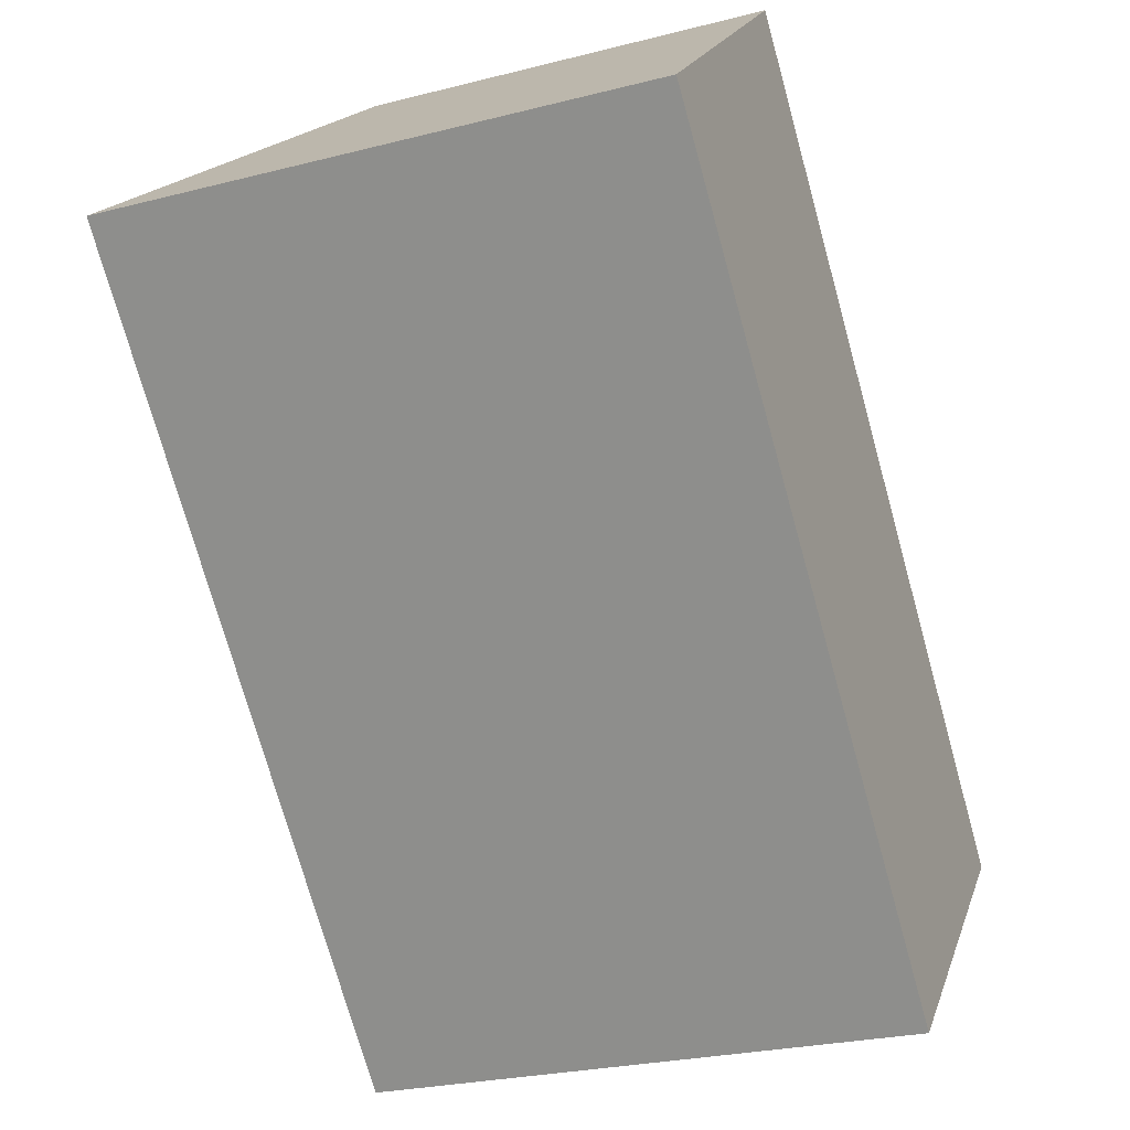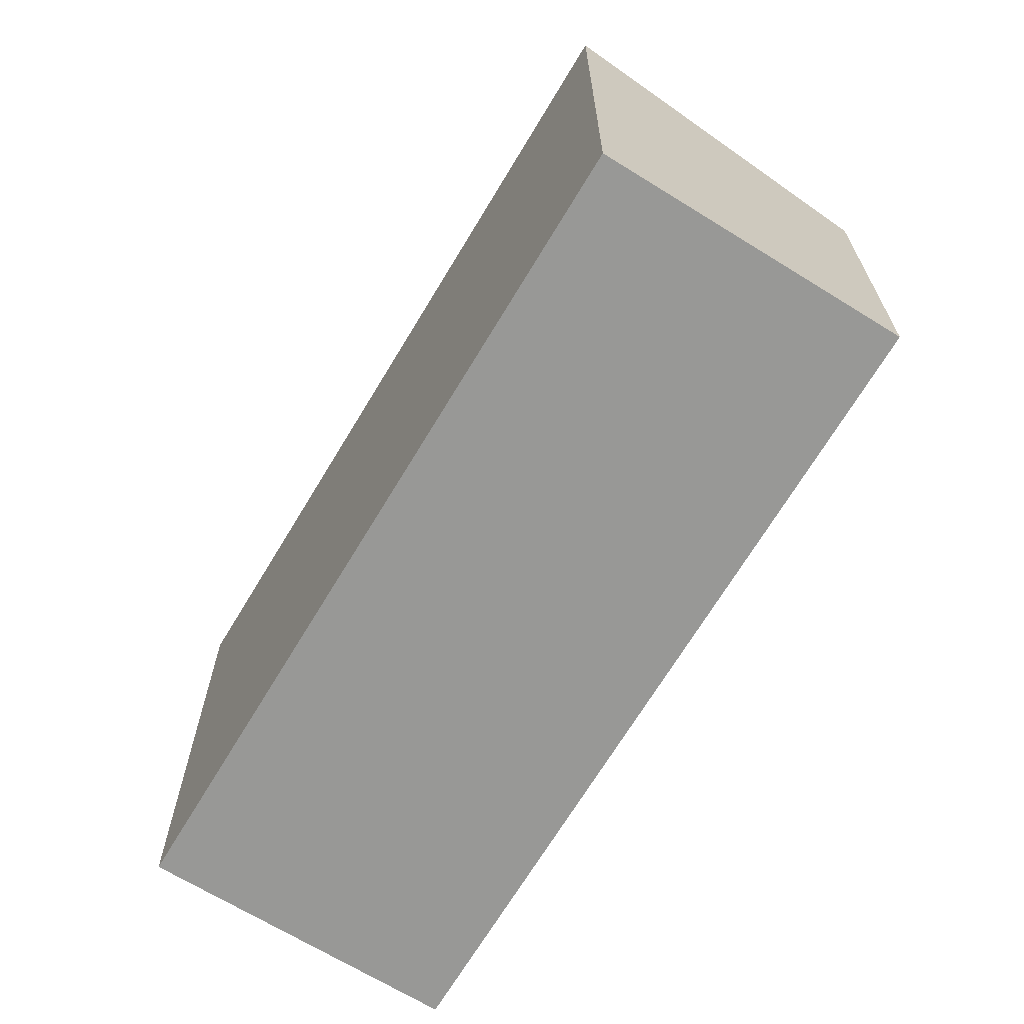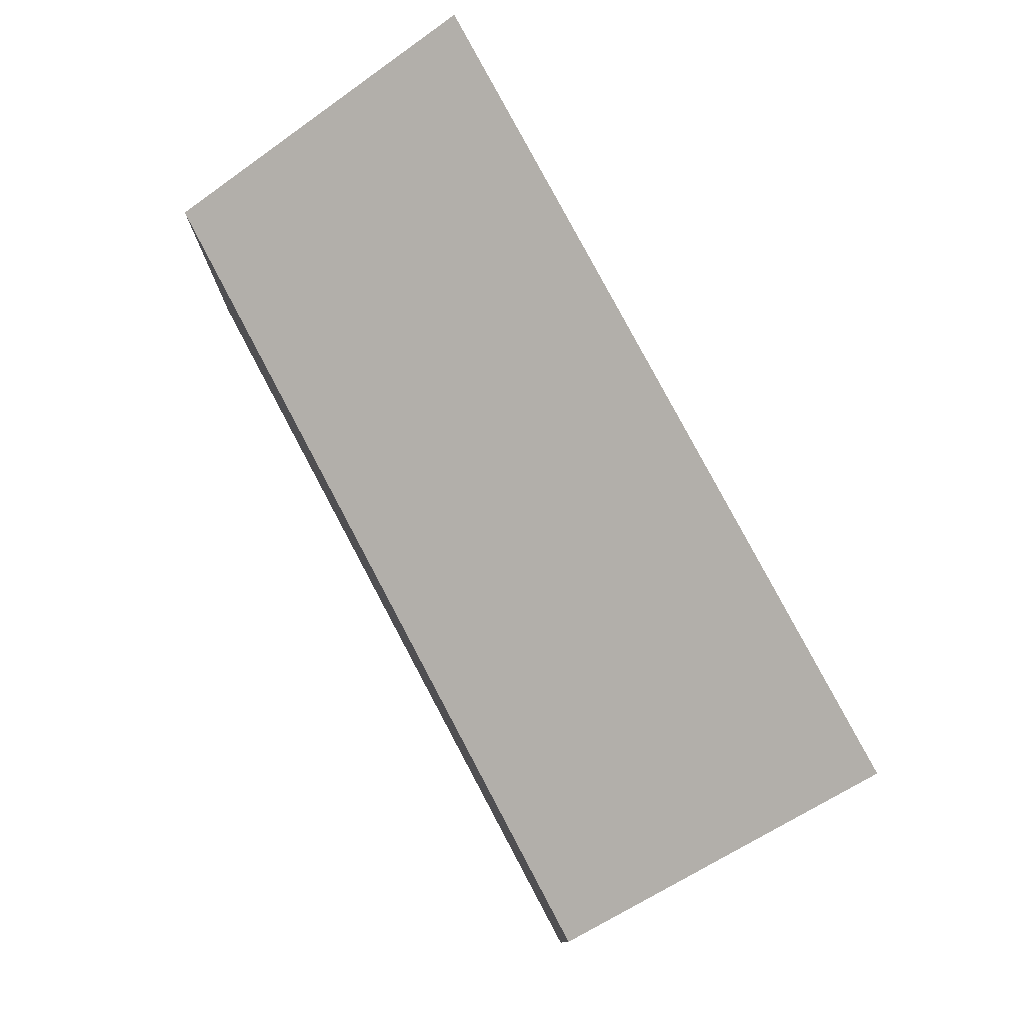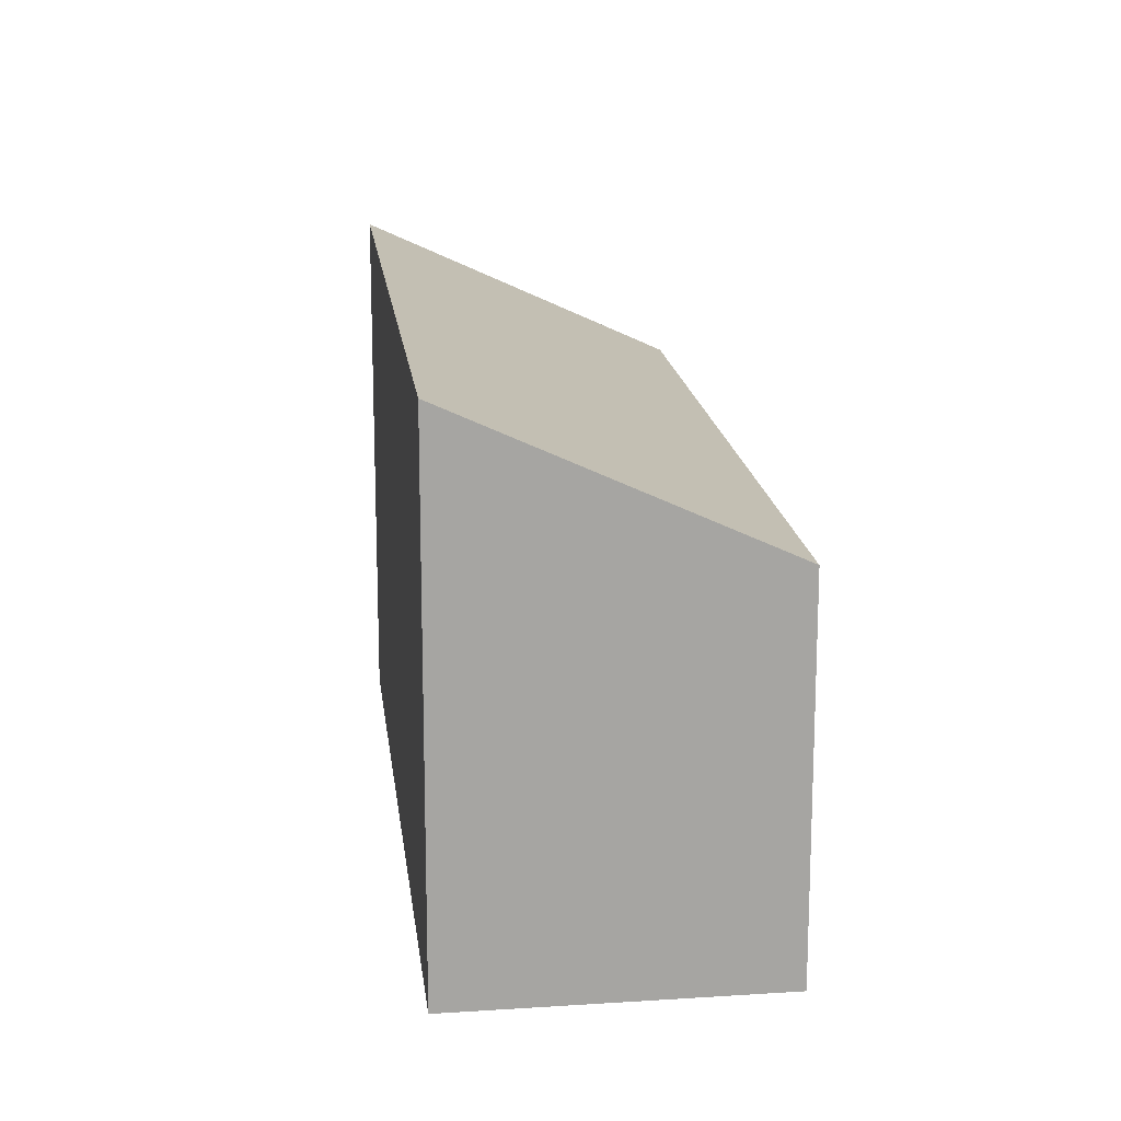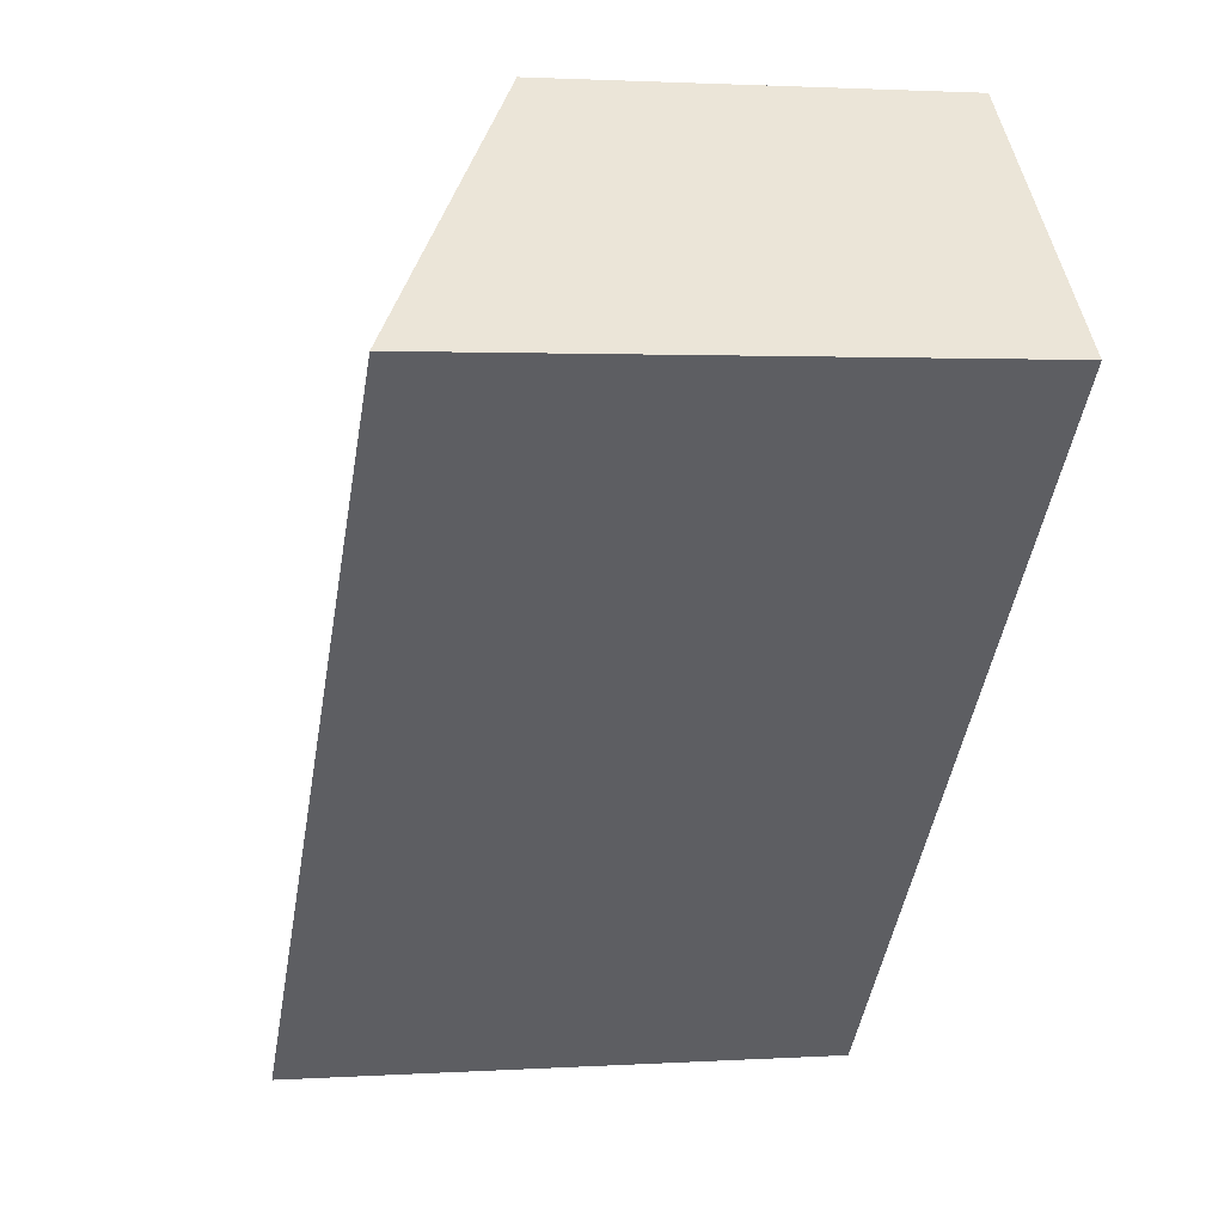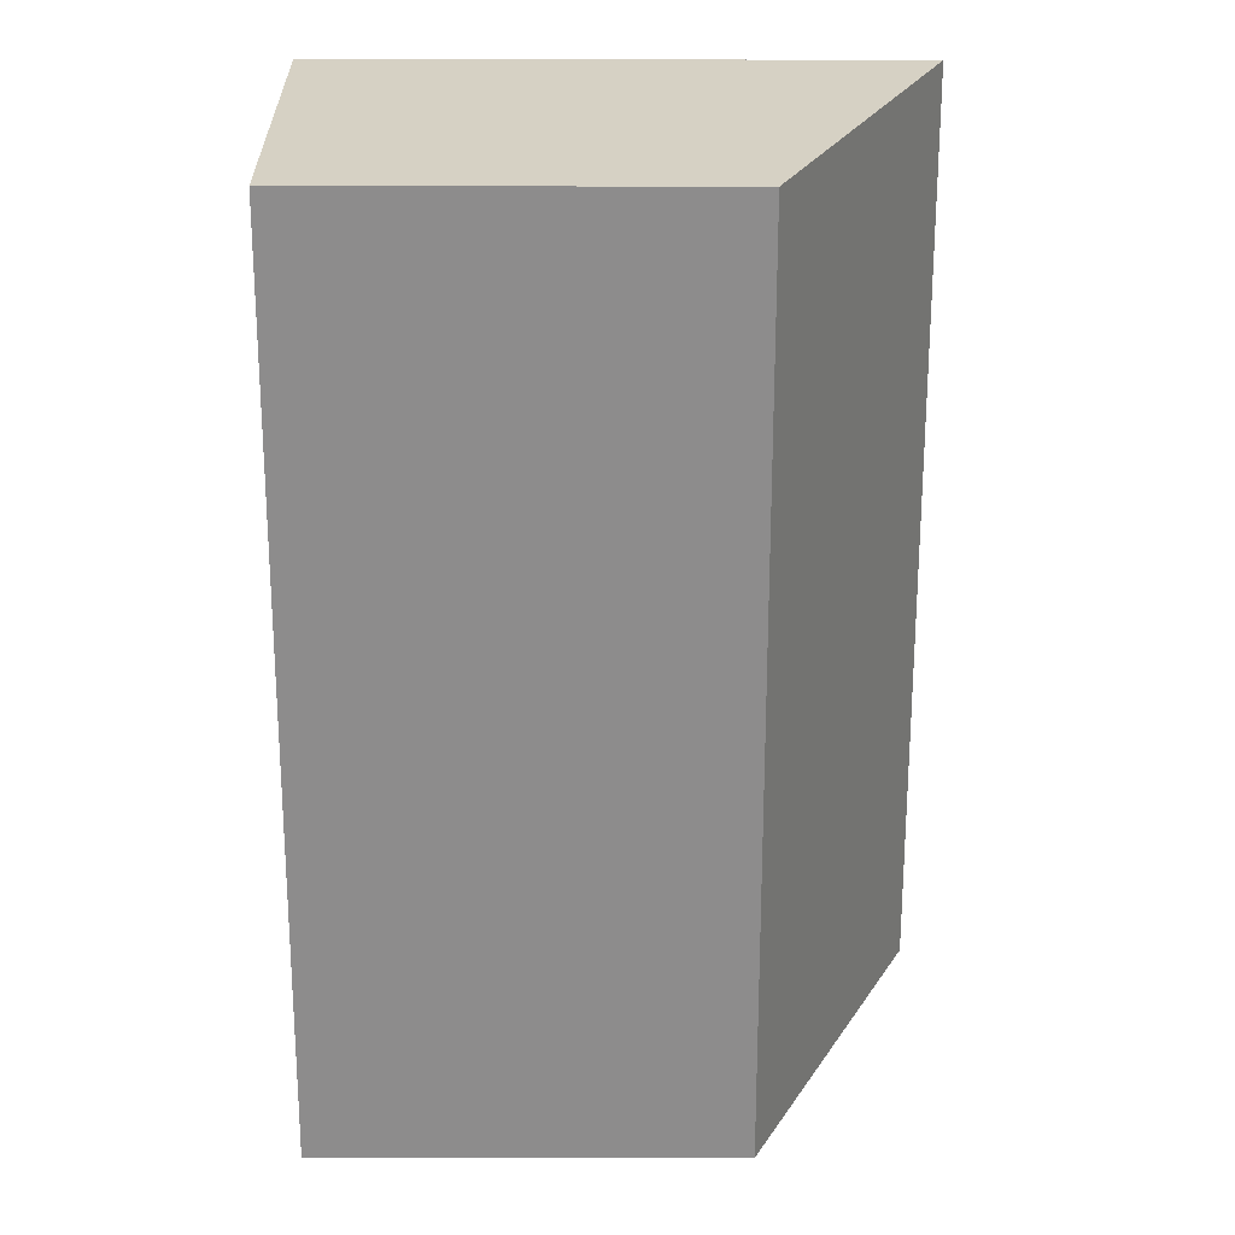
<metadata>
{"format":"obj","ext":"obj","renderer":"f3d","projection":"perspective","resolution":1024,"background":"white","views":[{"elev":-25.3,"azim":-67.5,"up":"+Z"},{"elev":-68.4,"azim":-75.3,"up":"+Y"},{"elev":79.4,"azim":107.7,"up":"+Y"},{"elev":16.7,"azim":-51.0,"up":"+Y"},{"elev":1.9,"azim":-103.1,"up":"+Z"},{"elev":70.0,"azim":90.1,"up":"+Z"}]}
</metadata>
<code>
v  4.983 4.444 -5.098
v  1.976 3.195 1.871
v  6.944 3.195 -3.212
v  0 4.444 2.721e-16
v  4.983 3.122e-16 -5.098
v  6.944 1.967e-16 -3.212
v  0 0 0
v  1.976 -1.146e-16 1.871
g defaultobject
f 1 2 3
f 2 1 4
f 3 5 1
f 5 3 6
f 5 4 1
f 4 5 7
f 7 2 4
f 2 7 8
f 8 3 2
f 3 8 6
f 8 5 6
f 5 8 7

</code>
